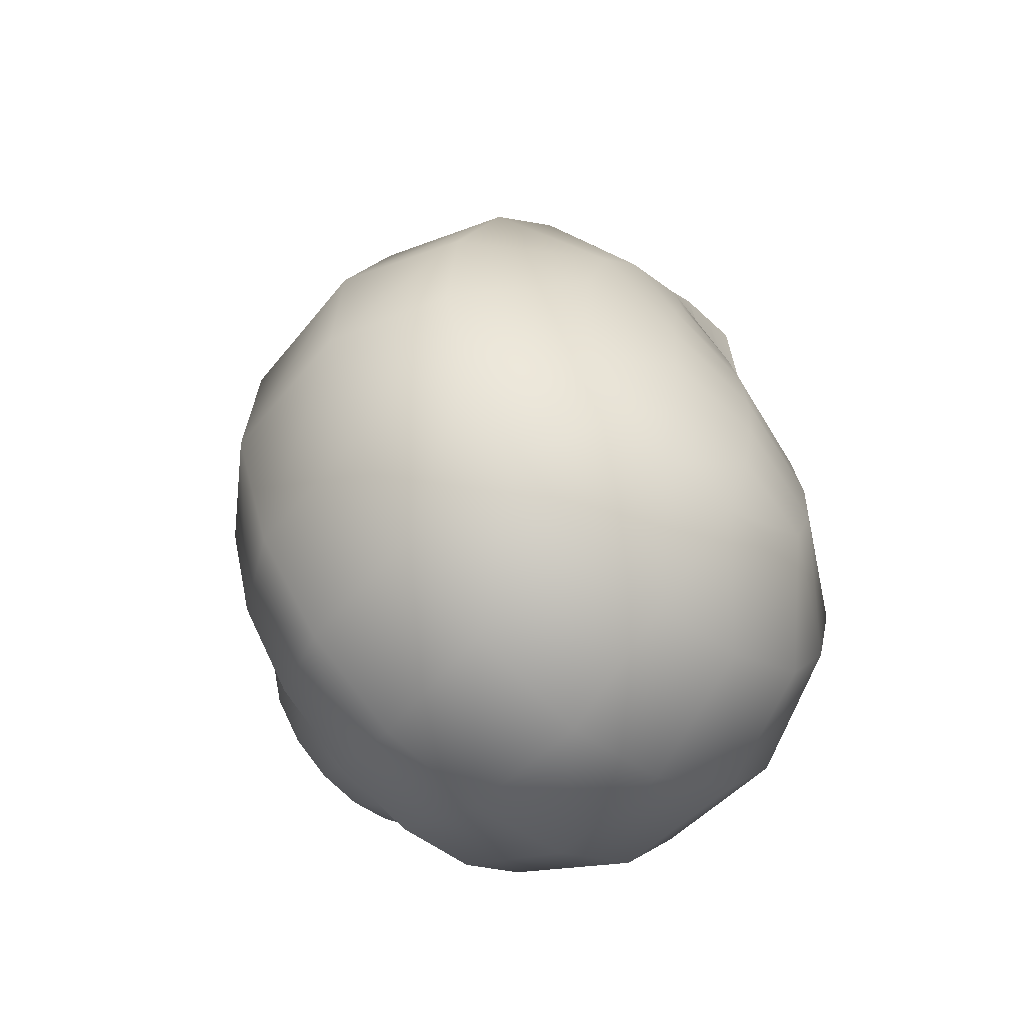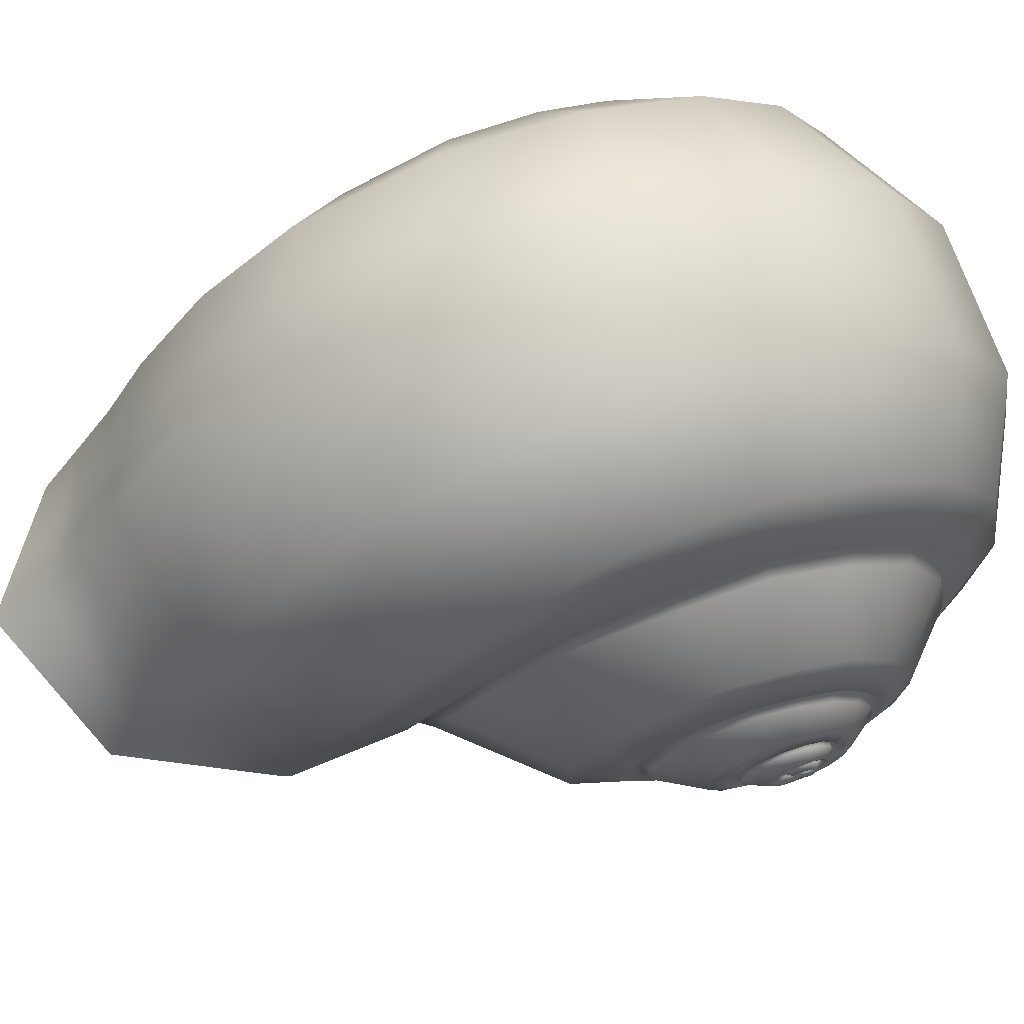
<metadata>
{"format":"obj","ext":"obj","renderer":"f3d","projection":"perspective","resolution":1024,"background":"white","views":[{"elev":-58.3,"azim":-132.9,"up":"+Z"},{"elev":69.7,"azim":68.5,"up":"+Y"}]}
</metadata>
<code>
v 0.01664 0.01604 -0.01202
v 0.01658 0.01545 -0.01178
v 0.01659 0.01484 -0.01201
v 0.01657 0.01459 -0.01261
v 0.01674 0.01623 -0.01229
v 0.0166 0.01577 -0.01184
v 0.01657 0.01513 -0.01184
v 0.01658 0.01466 -0.01229
v 0.01278 0.01545 -0.02019
v 0.005036 0.005412 -0.00267
v 0.008504 0.01055 0.005638
v 0.01691 0.01513 -0.0123
v 0.01075 0.01964 -0.02273
v 0.017 0.01527 -0.01303
v 0.01691 0.01527 -0.0122
v 0.01703 0.01586 -0.01278
v 0.01698 0.01513 -0.01293
v 0.01692 0.015 -0.01261
v 0.01701 0.01589 -0.01261
v 0.01704 0.01576 -0.01293
v 0.01692 0.01545 -0.01216
v 0.01697 0.01576 -0.0123
v 0.01702 0.01545 -0.01306
v 0.01696 0.01503 -0.01278
v 0.01692 0.01503 -0.01244
v 0.01695 0.01562 -0.0122
v 0.01699 0.01586 -0.01244
v 0.01703 0.01562 -0.01303
v 0.01708 0.01537 -0.01254
v 0.0171 0.01555 -0.01261
v 0.01711 0.01553 -0.01269
v 0.01708 0.01544 -0.01251
v 0.01709 0.01552 -0.01253
v 0.0171 0.01545 -0.01272
v 0.0171 0.01541 -0.01272
v 0.01709 0.01535 -0.01266
v 0.01708 0.01534 -0.01258
v 0.01708 0.0154 -0.01252
v 0.01709 0.01548 -0.01251
v 0.0171 0.01554 -0.01257
v 0.0171 0.01555 -0.01265
v 0.01711 0.01549 -0.01271
v 0.01709 0.01537 -0.01269
v 0.01708 0.01534 -0.01262
v 0.01693 0.01679 -0.01205
v 0.01057 0.02336 -0.02053
v 0.01013 0.02767 -0.01261
v 0.01036 0.02616 -0.01705
v 0.01001 0.02745 -0.007642
v 0.00933 0.01654 0.002983
v 0.00993 0.02104 0.00092
v 0.01679 0.01545 -0.01202
v 0.01678 0.01488 -0.01238
v 0.01693 0.01601 -0.01285
v 0.01706 0.01522 -0.01271
v 0.01709 0.01545 -0.01286
v 0.01709 0.01554 -0.01284
v 0.01709 0.01562 -0.01279
v 0.01708 0.01569 -0.01261
v 0.01707 0.01567 -0.01252
v 0.01706 0.01562 -0.01244
v 0.01705 0.01554 -0.01239
v 0.01704 0.01545 -0.01237
v 0.01704 0.01522 -0.01252
v 0.01707 0.01527 -0.01279
v 0.01708 0.01535 -0.01284
v 0.01709 0.01567 -0.01271
v 0.01704 0.01535 -0.01239
v 0.01703 0.01527 -0.01244
v 0.01705 0.0152 -0.01261
v 0.01677 0.01626 -0.01261
v 0.01458 0.02161 -0.01261
v 0.01646 0.0173 -0.01261
v 0.01172 0.02414 -0.01261
v 0.01693 0.01681 -0.01261
v 0.01626 0.01828 -0.01261
v 0.01541 0.01948 -0.01261
v 0.01691 0.01605 -0.01261
v 0.01689 0.01626 -0.01343
v 0.01639 0.0172 -0.01437
v 0.01679 0.016 -0.01317
v 0.01495 0.01932 -0.01649
v 0.01695 0.01587 -0.01303
v 0.01225 0.02112 -0.01829
v 0.01566 0.01788 -0.01505
v 0.01652 0.0165 -0.01367
v 0.01695 0.01545 -0.01317
v 0.0112 0.01545 -0.02318
v 0.01516 0.01545 -0.01774
v 0.01683 0.01545 -0.01328
v 0.0166 0.01545 -0.01381
v 0.01687 0.01545 -0.01352
v 0.0158 0.01545 -0.01584
v 0.01661 0.01545 -0.01466
v 0.01385 0.008663 -0.01261
v 0.01605 0.01272 -0.01261
v 0.01209 0.005204 -0.01261
v 0.01679 0.01481 -0.01261
v 0.01679 0.01402 -0.01261
v 0.01554 0.01095 -0.01261
v 0.01114 0.02252 -0.005542
v 0.01639 0.01701 -0.01104
v 0.01503 0.01879 -0.009263
v 0.01612 0.01777 -0.01029
v 0.01408 0.0206 -0.00746
v 0.01684 0.01588 -0.01218
v 0.01004 0.02497 -0.00308
v 0.01693 0.01649 -0.01157
v 0.0158 0.01263 -0.009793
v 0.01434 0.01114 -0.008303
v 0.01676 0.01503 -0.01219
v 0.01254 0.008766 -0.005933
v 0.01623 0.01367 -0.01083
v 0.01684 0.01446 -0.01163
v 0.01593 0.01545 -0.008962
v 0.01635 0.01545 -0.01022
v 0.01463 0.01545 -0.007167
v 0.01358 0.01545 -0.004244
v 0.009972 0.01561 -0.000679
v 0.01687 0.01545 -0.01118
v 0.01693 0.01502 -0.0128
v 0.01693 0.01509 -0.01297
v 0.01682 0.01494 -0.01312
v 0.01686 0.01506 -0.01299
v 0.01157 0.00802 -0.02004
v 0.01323 0.01022 -0.01783
v 0.01593 0.01333 -0.01472
v 0.01531 0.01196 -0.0161
v 0.01675 0.01429 -0.01377
v 0.0166 0.01476 -0.0133
v 0.01688 0.015 -0.0128
v 0.0168 0.01484 -0.01287
v 0.01677 0.01404 -0.0132
v 0.01188 0.005942 -0.01655
v 0.01542 0.01107 -0.01443
v 0.01658 0.01463 -0.01295
v 0.01597 0.0128 -0.01371
v 0.01361 0.008867 -0.01534
v 0.01661 0.01504 -0.01359
v 0.01523 0.01351 -0.01728
v 0.01301 0.0126 -0.01948
v 0.01587 0.01427 -0.01546
v 0.01671 0.01474 -0.01431
v 0.01684 0.01514 -0.01335
v 0.01693 0.01524 -0.01311
v 0.01684 0.01521 -0.01318
v 0.01139 0.01142 -0.02233
v 0.01688 0.01601 -0.01238
v 0.01434 0.02162 -0.01006
v 0.0152 0.01952 -0.01093
v 0.01642 0.01733 -0.01183
v 0.0162 0.01827 -0.01144
v 0.01159 0.02402 -0.009063
v 0.01203 0.02306 -0.01577
v 0.01631 0.01792 -0.01364
v 0.01476 0.02082 -0.01484
v 0.01647 0.01697 -0.01325
v 0.01681 0.0162 -0.01292
v 0.01554 0.01886 -0.01403
v 0.0169 0.01663 -0.0131
v 0.01384 0.01844 -0.005389
v 0.01681 0.01568 -0.01206
v 0.01691 0.01601 -0.01125
v 0.01638 0.01633 -0.01047
v 0.01069 0.01966 -0.002433
v 0.01483 0.0174 -0.007889
v 0.01603 0.01678 -0.009389
v 0.01226 0.006354 -0.008847
v 0.01682 0.01417 -0.01209
v 0.01413 0.009503 -0.01015
v 0.01616 0.01304 -0.01162
v 0.01569 0.01154 -0.011
v 0.008777 0.01077 -0.000455
v 0.01449 0.01324 -0.007296
v 0.0163 0.01451 -0.01036
v 0.01325 0.01207 -0.004468
v 0.01685 0.01491 -0.01131
v 0.01587 0.01399 -0.009111
v 0.01677 0.01522 -0.01207
v 0.0151 0.01744 -0.01743
v 0.01648 0.01632 -0.01474
v 0.01574 0.01671 -0.01567
v 0.01655 0.01596 -0.01386
v 0.01688 0.01583 -0.01355
v 0.01695 0.01567 -0.01316
v 0.01253 0.01841 -0.01978
v 0.01679 0.01572 -0.01329
v 0.008703 0.01326 0.004249
v 0.004926 0.005219 -0.000847
v 0.007974 0.009635 0.006179
v 0.006253 0.02506 -0.02245
v 0.006123 0.02849 -0.01838
v 0.006 0.002392 -0.007189
v 0.006388 0.01549 -0.0259
v 0.005763 0.03042 -0.006424
v 0.005764 0.02301 0.004815
v 0.006365 0.005777 -0.022
v 0.005702 0.01279 0.01195
v 0.005746 0.02793 -0.000581
v 0.006417 0.002589 -0.01771
v 0.006383 0.01019 -0.02479
v 0.006375 0.02054 -0.02509
v 0.005435 0.01629 0.009079
v 0.005677 0.01907 0.007373
v 0.005525 0.0143 0.01065
v 0.00596 0.03071 -0.01269
v 0.006332 0.001382 -0.01286
v -0.001046 0.03093 -0.006385
v -0.001078 0.02852 -0.000192
v -0.001278 0.02375 0.005655
v -0.001074 0.01993 0.008567
v -0.000971 0.01726 0.0104
v -0.000837 0.01542 0.01201
v -0.000795 0.01405 0.01441
v -0.000903 0.03112 -0.01268
v -0.000535 0.02874 -0.01836
v -0.000268 0.0254 -0.02258
v -2.4e-05 0.02106 -0.02519
v 0.000162 0.01539 -0.02633
v 0.000177 0.01027 -0.02514
v 8.1e-05 0.005309 -0.02172
v 8e-05 0.002439 -0.01786
v 4.9e-05 0.001187 -0.01288
v 5.9e-05 0.002077 -0.007641
v -0.000176 0.004683 -0.003767
v -0.000534 0.00425 -0.002562
v -0.006006 0.01251 0.01078
v -0.007477 0.01011 0.00641
v -0.005527 0.006143 7e-05
v -0.006189 0.01456 0.009125
v -0.006426 0.01667 0.007371
v -0.006707 0.01926 0.005602
v -0.006865 0.02286 0.002646
v -0.006704 0.02621 -0.001148
v -0.006386 0.02851 -0.006894
v -0.005983 0.02868 -0.01239
v -0.005748 0.02711 -0.01707
v -0.005685 0.02411 -0.02052
v -0.005598 0.02055 -0.02264
v -0.005589 0.01571 -0.02373
v -0.005622 0.01104 -0.02258
v -0.005602 0.006821 -0.01993
v -0.005666 0.004562 -0.01645
v -0.005811 0.003657 -0.0126
v -0.006097 0.004338 -0.008652
v -0.006778 0.006786 -0.00534
v -0.008067 0.01227 0.004523
v -0.00866 0.01456 0.002677
v -0.008894 0.01599 0.001317
v -0.009415 0.01952 -0.001197
v -0.009488 0.02177 -0.003943
v -0.009496 0.02311 -0.008344
v -0.009298 0.02321 -0.01199
v -0.005773 0.007871 -0.001664
v -0.006249 0.008938 -0.002273
v -0.009136 0.02248 -0.0148
v -0.008826 0.02089 -0.01754
v -0.009069 0.01831 -0.01888
v -0.009193 0.01476 -0.01902
v -0.009099 0.01221 -0.01803
v -0.009313 0.009951 -0.01604
v -0.009453 0.009011 -0.01371
v -0.0095 0.008954 -0.01128
v -0.009361 0.009395 -0.008873
v -0.009141 0.01042 -0.006817
v -0.00981 0.01362 -0.004406
v 0.008632 0.01136 0.000666
v 0.004756 0.005433 -0.001474
v -0.000482 0.004638 -0.002779
v -0.005495 0.007028 -0.00089
v 0.01688 0.01499 -0.01243
v 0.01679 0.01637 -0.01223
v 0.01696 0.0159 -0.01243
v 0.01689 0.01545 -0.01213
v 0.01699 0.01593 -0.01261
v 0.0152 0.02002 -0.01261
v 0.01641 0.01754 -0.01261
v 0.01132 0.02502 -0.01261
v 0.01681 0.0164 -0.01261
v 0.01183 0.02168 -0.01885
v 0.01682 0.01606 -0.01323
v 0.01548 0.01824 -0.01541
v 0.01649 0.01667 -0.01384
v 0.0166 0.01545 -0.01402
v 0.01684 0.01545 -0.01334
v 0.01238 0.01545 -0.02094
v 0.01564 0.01545 -0.01632
v 0.01663 0.01445 -0.01261
v 0.01689 0.01495 -0.01261
v 0.01341 0.007798 -0.01261
v 0.01592 0.01228 -0.01261
v 0.01694 0.01579 -0.01227
v 0.01671 0.01615 -0.01191
v 0.01086 0.02313 -0.004927
v 0.01632 0.0172 -0.01086
v 0.01479 0.01925 -0.008812
v 0.01687 0.0151 -0.01227
v 0.01613 0.01341 -0.01057
v 0.01397 0.01054 -0.007711
v 0.01666 0.01475 -0.01192
v 0.01625 0.01545 -0.00991
v 0.01665 0.01545 -0.01163
v 0.01437 0.01545 -0.006436
v 0.01577 0.01299 -0.01507
v 0.01685 0.01503 -0.01303
v 0.01664 0.01464 -0.01342
v 0.01281 0.009674 -0.01838
v 0.01583 0.01237 -0.01389
v 0.01317 0.008136 -0.01564
v 0.01686 0.01496 -0.01281
v 0.01663 0.01448 -0.01301
v 0.01664 0.01497 -0.01377
v 0.01684 0.01519 -0.01322
v 0.0126 0.01231 -0.02019
v 0.01571 0.01408 -0.01591
v 0.01499 0.02004 -0.01071
v 0.01119 0.02487 -0.008708
v 0.01637 0.01757 -0.01173
v 0.01534 0.01935 -0.01423
v 0.01683 0.0163 -0.01297
v 0.01643 0.01721 -0.01334
v 0.01161 0.02383 -0.01609
v 0.017 0.0159 -0.0128
v 0.01691 0.01563 -0.01216
v 0.01458 0.01766 -0.007264
v 0.01668 0.01583 -0.01169
v 0.01051 0.02001 -0.001595
v 0.01629 0.01644 -0.0102
v 0.01373 0.008716 -0.009825
v 0.01664 0.01454 -0.01224
v 0.01604 0.01267 -0.01146
v 0.01619 0.01438 -0.01005
v 0.01421 0.01295 -0.006589
v 0.01664 0.01507 -0.01171
v 0.01688 0.01526 -0.01217
v 0.01208 0.01872 -0.02051
v 0.01654 0.01605 -0.01408
v 0.01558 0.01689 -0.01611
v 0.01681 0.01575 -0.01336
v 0.009713 0.01585 0.000236
v 0.01659 0.01501 -0.01243
v 0.01667 0.01588 -0.01243
v 0.004591 0.005422 -0.002072
v -0.000265 0.004668 -0.003289
v 0.008436 0.01106 0.000105
v 0.01646 0.0163 -0.01226
v 0.0166 0.01545 -0.01215
v 0.01669 0.01591 -0.01261
v 0.01499 0.01975 -0.01261
v 0.01612 0.01742 -0.01261
v 0.01121 0.02458 -0.01261
v 0.01648 0.01633 -0.01261
v 0.01173 0.0214 -0.01857
v 0.01649 0.01603 -0.0132
v 0.01526 0.01806 -0.01523
v 0.01619 0.01659 -0.01375
v 0.01629 0.01545 -0.01392
v 0.01652 0.01545 -0.01331
v 0.01227 0.01545 -0.02056
v 0.01541 0.01545 -0.01608
v 0.01629 0.01452 -0.01261
v 0.01659 0.01497 -0.01261
v 0.01332 0.008231 -0.01261
v 0.01567 0.0125 -0.01261
v 0.01664 0.01578 -0.01228
v 0.01636 0.0161 -0.01196
v 0.01069 0.02282 -0.005235
v 0.01605 0.01711 -0.01095
v 0.0146 0.01902 -0.009038
v 0.01658 0.01511 -0.01228
v 0.01587 0.01354 -0.0107
v 0.01385 0.01084 -0.008007
v 0.01631 0.0148 -0.01196
v 0.01599 0.01545 -0.01007
v 0.0163 0.01545 -0.01171
v 0.01419 0.01545 -0.006801
v 0.01554 0.01316 -0.0149
v 0.01655 0.01505 -0.01301
v 0.01631 0.0147 -0.01336
v 0.01271 0.00995 -0.01811
v 0.01559 0.01259 -0.0138
v 0.01308 0.008502 -0.01549
v 0.01656 0.01498 -0.01281
v 0.01629 0.01456 -0.01298
v 0.01631 0.015 -0.01368
v 0.01653 0.0152 -0.0132
v 0.0125 0.01246 -0.01983
v 0.01548 0.01417 -0.01569
v 0.01478 0.01978 -0.01082
v 0.01108 0.02444 -0.008885
v 0.01608 0.01745 -0.01178
v 0.01513 0.0191 -0.01413
v 0.01651 0.01625 -0.01295
v 0.01614 0.01709 -0.01329
v 0.01151 0.02345 -0.01593
v 0.01671 0.01588 -0.01279
v 0.01662 0.01562 -0.01218
v 0.01439 0.01753 -0.007576
v 0.01633 0.0158 -0.01176
v 0.01029 0.01983 -0.002014
v 0.01602 0.01639 -0.01034
v 0.01362 0.009109 -0.009988
v 0.0163 0.0146 -0.01226
v 0.01579 0.01286 -0.01154
v 0.01593 0.01445 -0.0102
v 0.01404 0.0131 -0.006943
v 0.0163 0.0151 -0.01178
v 0.01658 0.01527 -0.01218
v 0.01199 0.01857 -0.02014
v 0.01623 0.01601 -0.01397
v 0.01535 0.0168 -0.01589
v 0.01649 0.01574 -0.01332
v 0.009548 0.01573 -0.000222
v -0.01045 0.01385 -0.007537
v -0.01067 0.01871 -0.009291
v -0.0107 0.01393 -0.01029
v -0.01058 0.0188 -0.01243
v -0.01063 0.01403 -0.01289
v -0.01011 0.01857 -0.01546
v -0.01023 0.01424 -0.01564
v -0.009865 0.01681 -0.002793
v -0.0104 0.01804 -0.005888
v -0.009155 0.01419 -0.001185
v -0.008048 0.01058 -0.003146
v 0.01709 0.01541 -0.01258
v 0.0171 0.0154 -0.01261
v 0.0171 0.01541 -0.01265
v 0.0171 0.01545 -0.01256
v 0.0171 0.01545 -0.01261
v 0.01711 0.01545 -0.01266
v 0.0171 0.01548 -0.01258
v 0.01711 0.01549 -0.01261
v 0.01711 0.01548 -0.01265
f 351 74 154 395
f 390 153 74 351
f 343 10 173 345
f 206 195 49 47
f 195 199 107 49
f 206 47 48 192
f 191 192 48 46
f 199 196 51 107
f 196 204 50 51
f 204 203 188 50
f 203 205 11 188
f 176 173 10 112
f 333 303 118 176
f 174 178 115 117
f 110 109 178 174
f 372 110 174 406
f 402 170 110 372
f 363 95 170 402
f 382 138 95 363
f 380 126 138 382
f 193 168 112 10
f 11 205 198 190
f 340 50 188 267
f 400 413 119 165
f 165 119 118 161
f 101 165 161 105
f 153 101 105 149
f 74 153 149 72
f 154 74 72 156
f 154 156 82 84
f 353 395 154 84
f 409 353 84 186
f 359 409 186 9
f 387 359 9 141
f 307 125 147 314
f 126 141 140 128
f 138 126 128 135
f 95 138 135 100
f 170 95 100 172
f 109 110 170 172
f 404 171 113 371
f 364 96 171 404
f 381 137 96 364
f 377 127 137 381
f 388 142 127 377
f 360 93 142 388
f 9 89 140 141
f 186 180 89 9
f 82 180 186 84
f 411 355 85 182
f 287 89 180 338
f 182 181 94 93
f 356 86 183 410
f 85 80 181 182
f 159 155 80 85
f 392 159 85 355
f 349 77 159 392
f 389 150 77 349
f 369 103 150 389
f 398 166 103 369
f 303 325 161 118
f 115 167 166 117
f 374 116 164 401
f 405 175 116 374
f 298 332 178 109
f 113 114 177 175
f 171 169 114 113
f 96 99 169 171
f 137 133 99 96
f 127 129 133 137
f 142 143 129 127
f 94 143 142 93
f 357 91 139 385
f 337 284 94 181
f 183 184 92 91
f 86 79 184 183
f 157 160 79 86
f 394 157 86 356
f 394 350 73 157
f 77 76 155 159
f 150 152 76 77
f 103 104 152 150
f 167 104 103 166
f 328 295 104 167
f 102 164 163 108
f 346 5 71 352
f 366 1 5 346
f 102 108 45 151
f 391 368 102 151
f 277 76 152 318
f 75 73 151 45
f 160 157 73 75
f 279 320 160 75
f 78 275 323 54
f 20 83 54 323
f 354 393 158 81
f 412 354 81 187
f 358 412 187 90
f 358 90 146 386
f 139 91 92 144
f 139 144 123 130
f 379 385 139 130
f 384 379 130 136
f 361 384 136 4
f 403 361 4 8
f 300 114 169 330
f 370 341 25 12
f 136 132 98 4
f 123 132 136 130
f 378 124 131 383
f 313 305 123 144
f 122 145 14 17
f 146 145 122 124
f 90 87 145 146
f 187 185 87 90
f 83 185 187 81
f 83 20 28 185
f 54 158 71 78
f 58 67 41 31
f 16 67 58 20
f 59 67 16 19
f 30 41 67 59
f 40 30 59 60
f 61 33 40 60
f 60 27 22 61
f 19 27 60 59
f 348 342 27 19
f 5 148 78 71
f 106 148 5 1
f 292 273 148 106
f 397 347 21 26
f 292 106 162 324
f 61 22 26 62
f 39 33 61 62
f 63 32 39 62
f 21 63 62 26
f 63 21 15 68
f 38 68 69 29
f 32 63 68 38
f 70 18 24 55
f 36 44 70 55
f 36 55 65 43
f 42 34 56 57
f 58 31 42 57
f 28 20 58 57
f 23 28 57 56
f 87 185 28 23
f 14 145 87 23
f 56 66 14 23
f 35 66 56 34
f 65 66 35 43
f 17 14 66 65
f 24 17 65 55
f 122 17 24 121
f 131 124 122 121
f 18 131 121 24
f 362 383 131 18
f 271 53 98 289
f 70 64 25 18
f 37 64 70 44
f 69 64 37 29
f 12 25 64 69
f 15 12 69 68
f 408 370 12 15
f 347 408 15 21
f 179 52 2 7
f 3 111 179 7
f 407 373 3 7
f 375 407 7 2
f 116 175 177 120
f 390 367 101 153
f 163 164 116 120
f 302 326 163 120
f 162 6 2 52
f 1 6 162 106
f 293 108 163 326
f 367 400 165 101
f 348 19 16 396
f 118 119 173 176
f 194 202 13 88
f 197 201 147 125
f 207 97 168 193
f 191 46 13 202
f 200 197 125 134
f 200 134 97 207
f 201 194 88 147
f 53 111 3 8
f 4 98 53 8
f 198 205 213 214
f 205 203 212 213
f 203 204 211 212
f 204 196 210 211
f 196 199 209 210
f 199 195 208 209
f 206 215 208 195
f 192 216 215 206
f 191 217 216 192
f 202 218 217 191
f 194 219 218 202
f 201 220 219 194
f 197 221 220 201
f 200 222 221 197
f 207 223 222 200
f 193 224 223 207
f 10 225 224 193
f 225 246 245 224
f 224 245 244 223
f 223 244 243 222
f 222 243 242 221
f 221 242 241 220
f 220 241 240 219
f 219 240 239 218
f 218 239 238 217
f 217 238 237 216
f 216 237 236 215
f 215 236 235 208
f 208 235 234 209
f 209 234 233 210
f 210 233 232 211
f 211 232 231 212
f 212 231 230 213
f 213 230 227 214
f 269 226 229 270
f 228 227 230 247
f 231 248 247 230
f 232 249 248 231
f 233 250 249 232
f 234 251 250 233
f 235 252 251 234
f 236 253 252 235
f 225 344 254 255
f 237 256 253 236
f 238 257 256 237
f 239 258 257 238
f 240 259 258 239
f 241 260 259 240
f 242 261 260 241
f 243 262 261 242
f 244 263 262 243
f 245 264 263 244
f 246 265 264 245
f 423 421 266 424
f 11 268 267 188
f 269 268 189 226
f 268 11 190 189
f 344 343 268 269
f 47 278 322 48
f 49 317 278 47
f 406 376 303 333
f 112 299 333 176
f 168 329 299 112
f 97 290 329 168
f 134 309 290 97
f 125 307 309 134
f 51 50 340 327
f 46 48 322 280
f 13 46 280 336
f 88 13 336 286
f 147 88 286 314
f 380 307 314 387
f 172 331 298 109
f 100 291 331 172
f 135 308 291 100
f 128 304 308 135
f 140 315 304 128
f 89 287 315 140
f 180 82 282 338
f 360 287 338 411
f 80 283 337 181
f 156 319 282 82
f 72 276 319 156
f 149 316 276 72
f 105 296 316 149
f 161 325 296 105
f 376 398 325 303
f 115 301 328 167
f 178 332 301 115
f 371 405 332 298
f 94 284 312 143
f 410 357 284 337
f 155 321 283 80
f 155 76 277 321
f 401 368 295 328
f 45 272 279 75
f 108 293 272 45
f 152 104 295 318
f 350 277 318 391
f 352 393 320 279
f 79 160 320 281
f 184 79 281 339
f 92 184 339 285
f 92 285 313 144
f 129 143 312 306
f 133 129 306 311
f 99 133 311 288
f 169 99 288 330
f 373 300 330 403
f 111 53 271 297
f 123 305 310 132
f 386 378 305 313
f 78 148 273 275
f 365 342 273 292
f 162 52 274 324
f 365 292 324 397
f 98 132 310 289
f 341 271 289 362
f 179 111 297 335
f 52 179 335 274
f 177 114 300 334
f 120 177 334 302
f 49 107 294 317
f 375 399 326 302
f 366 293 326 399
f 107 51 327 294
f 158 54 83 81
f 413 340 267 345
f 278 351 395 322
f 317 390 351 278
f 268 343 345 267
f 299 372 406 333
f 329 402 372 299
f 290 363 402 329
f 309 382 363 290
f 307 380 382 309
f 327 340 413 400
f 280 322 395 353
f 336 280 353 409
f 286 336 409 359
f 314 286 359 387
f 331 404 371 298
f 291 364 404 331
f 308 381 364 291
f 304 377 381 308
f 315 388 377 304
f 287 360 388 315
f 338 282 355 411
f 283 356 410 337
f 319 392 355 282
f 276 349 392 319
f 316 389 349 276
f 296 369 389 316
f 325 398 369 296
f 301 374 401 328
f 332 405 374 301
f 284 357 385 312
f 321 394 356 283
f 321 277 350 394
f 272 346 352 279
f 293 366 346 272
f 318 295 368 391
f 281 320 393 354
f 339 281 354 412
f 285 339 412 358
f 285 358 386 313
f 306 312 385 379
f 311 306 379 384
f 288 311 384 361
f 330 288 361 403
f 297 271 341 370
f 305 378 383 310
f 275 273 342 348
f 324 274 347 397
f 289 310 383 362
f 335 297 370 408
f 274 335 408 347
f 334 300 373 407
f 302 334 407 375
f 317 294 367 390
f 294 327 400 367
f 275 348 396 323
f 225 10 343 344
f 174 117 376 406
f 126 380 387 141
f 93 360 411 182
f 117 166 398 376
f 113 175 405 371
f 183 91 357 410
f 164 102 368 401
f 73 350 391 151
f 71 158 393 352
f 3 373 403 8
f 146 124 378 386
f 22 27 342 365
f 22 365 397 26
f 25 341 362 18
f 2 6 399 375
f 1 366 399 6
f 119 413 345 173
f 229 228 247 270
f 344 269 270 254
f 247 248 254 270
f 255 254 248 249
f 420 419 258 259
f 261 420 259 260
f 419 256 257 258
f 417 253 256 419
f 418 417 419 420
f 262 418 420 261
f 416 415 417 418
f 263 416 418 262
f 415 252 253 417
f 414 422 415 416
f 264 414 416 263
f 266 421 422 414
f 265 266 414 264
f 249 250 421 423
f 251 252 415 422
f 246 225 255 424
f 255 249 423 424
f 265 246 424 266
f 250 251 422 421
f 16 20 323 396
f 37 425 38 29
f 425 428 32 38
f 428 431 39 32
f 431 40 33 39
f 44 426 425 37
f 426 429 428 425
f 429 432 431 428
f 432 30 40 431
f 36 427 426 44
f 427 430 429 426
f 430 433 432 429
f 433 41 30 432
f 43 35 427 36
f 35 34 430 427
f 34 42 433 430
f 42 31 41 433

</code>
